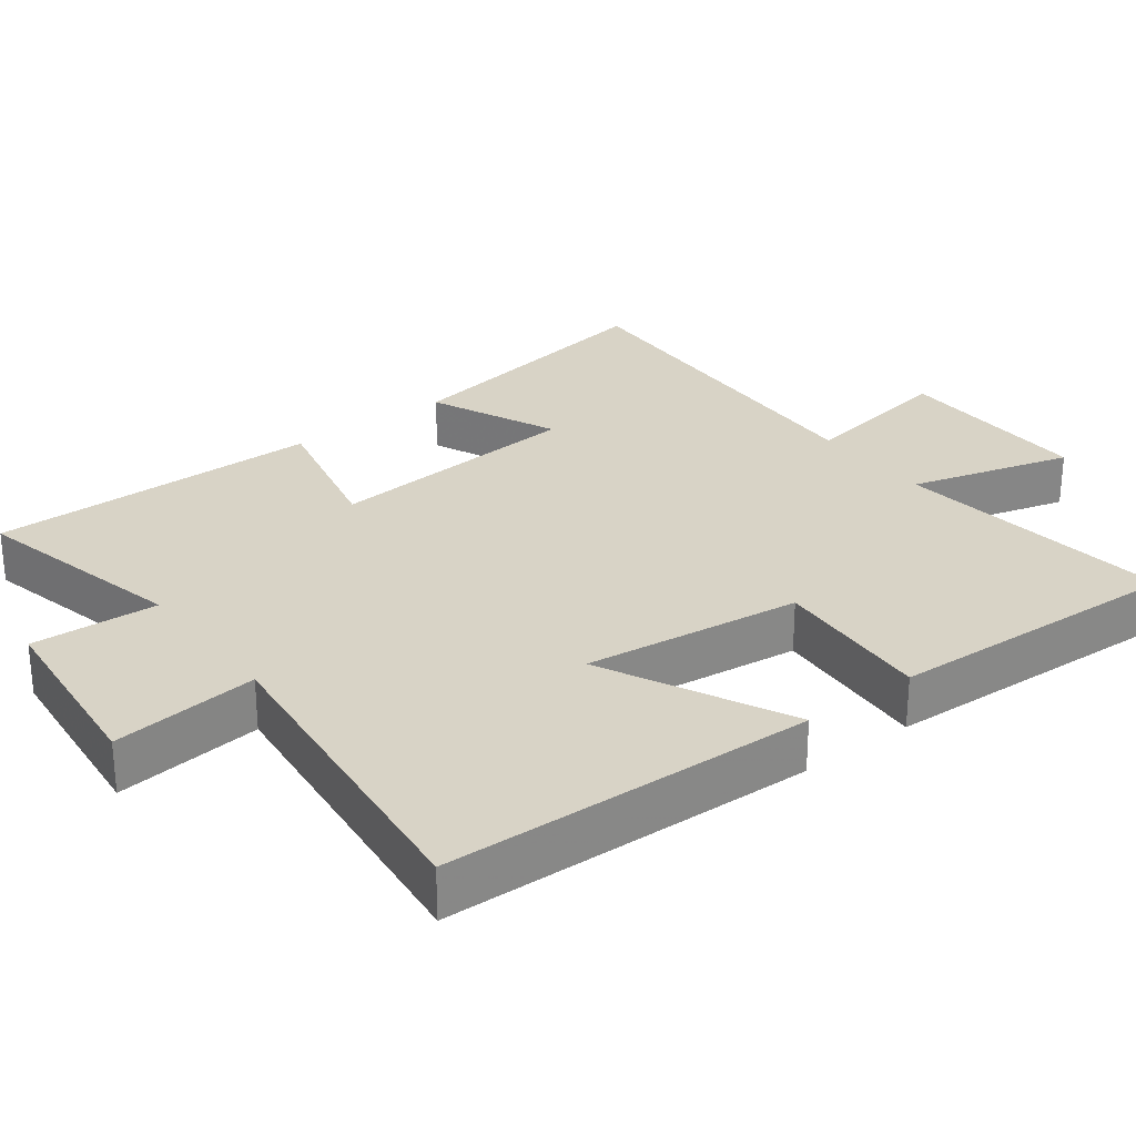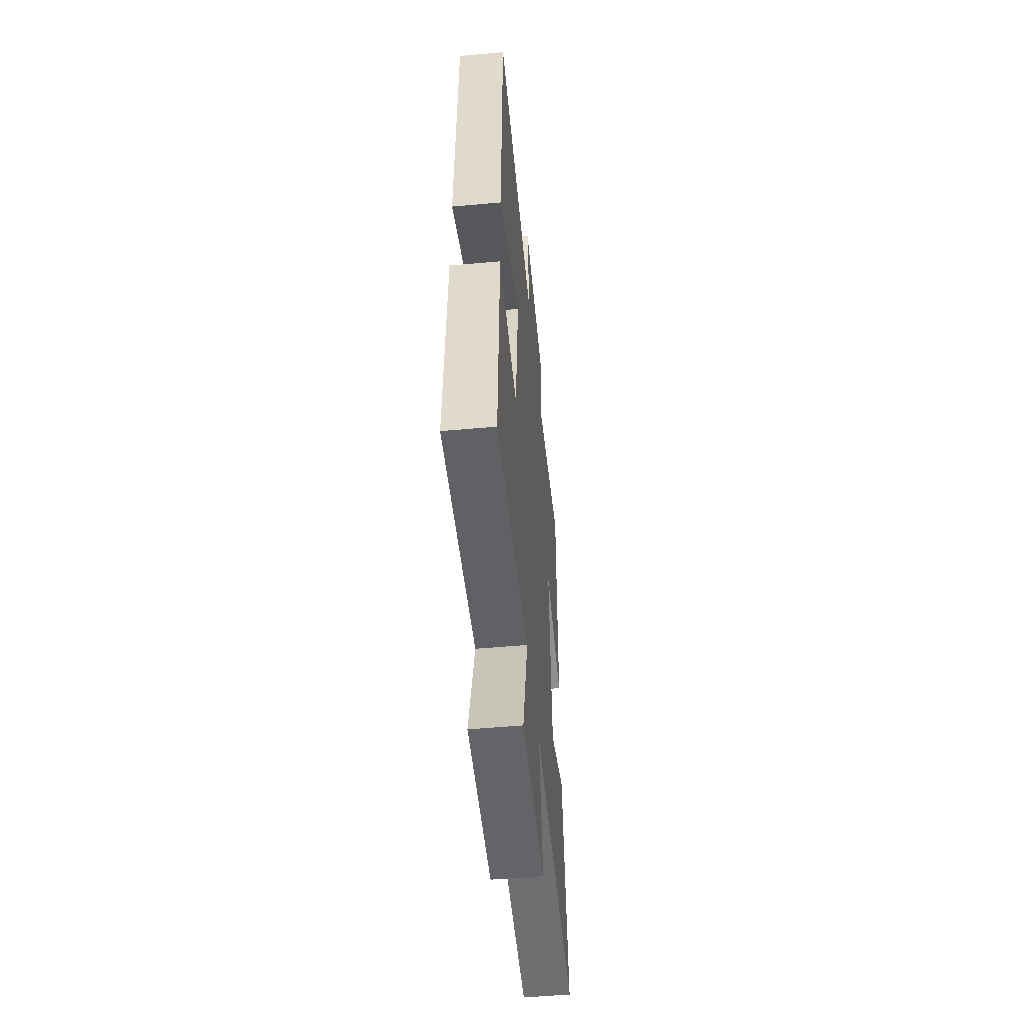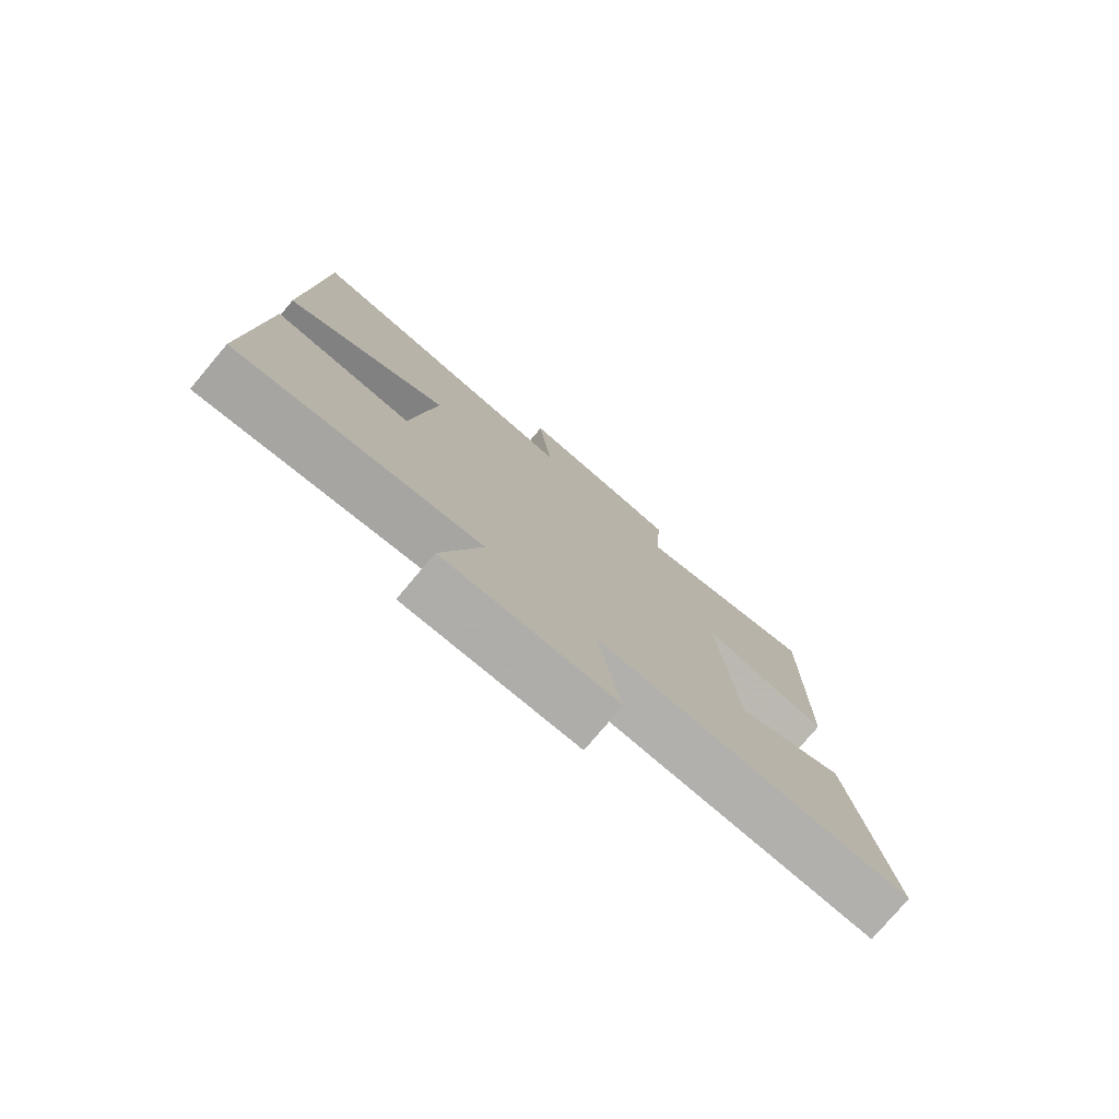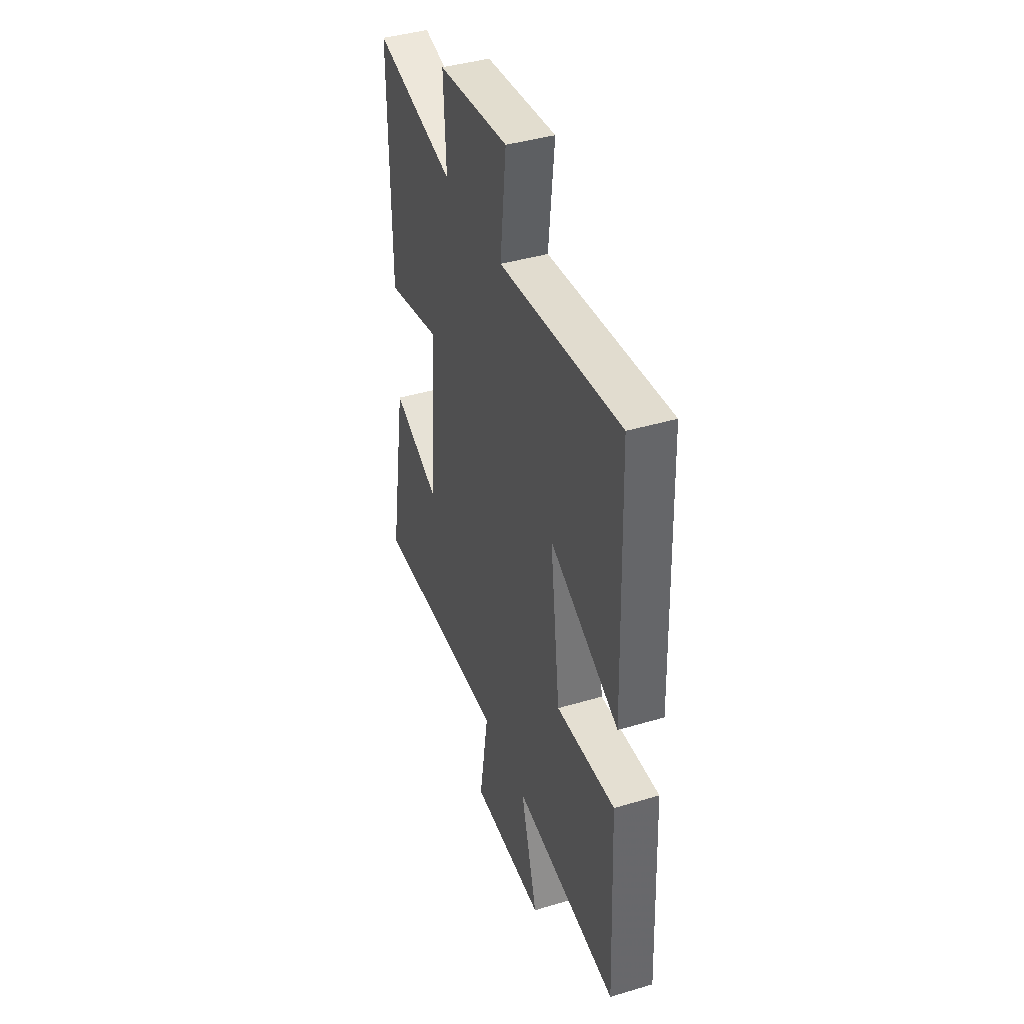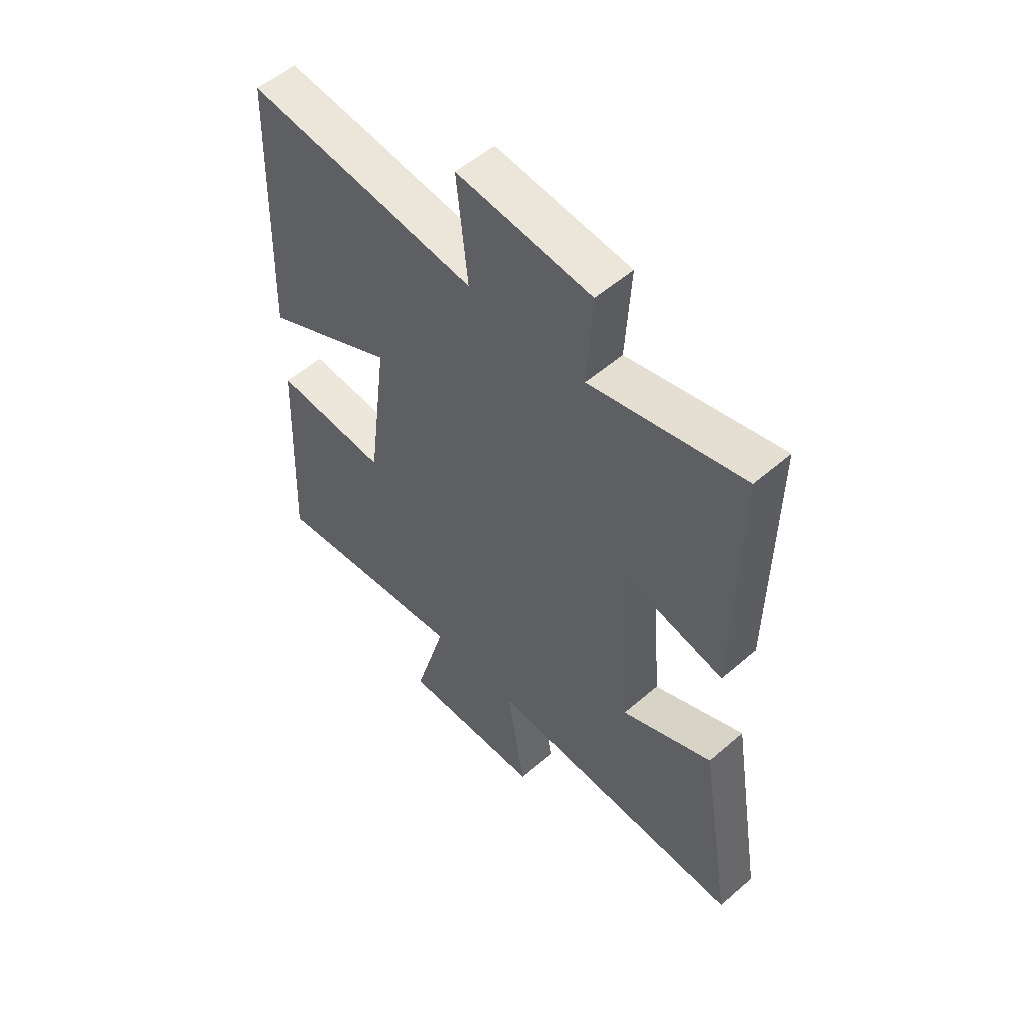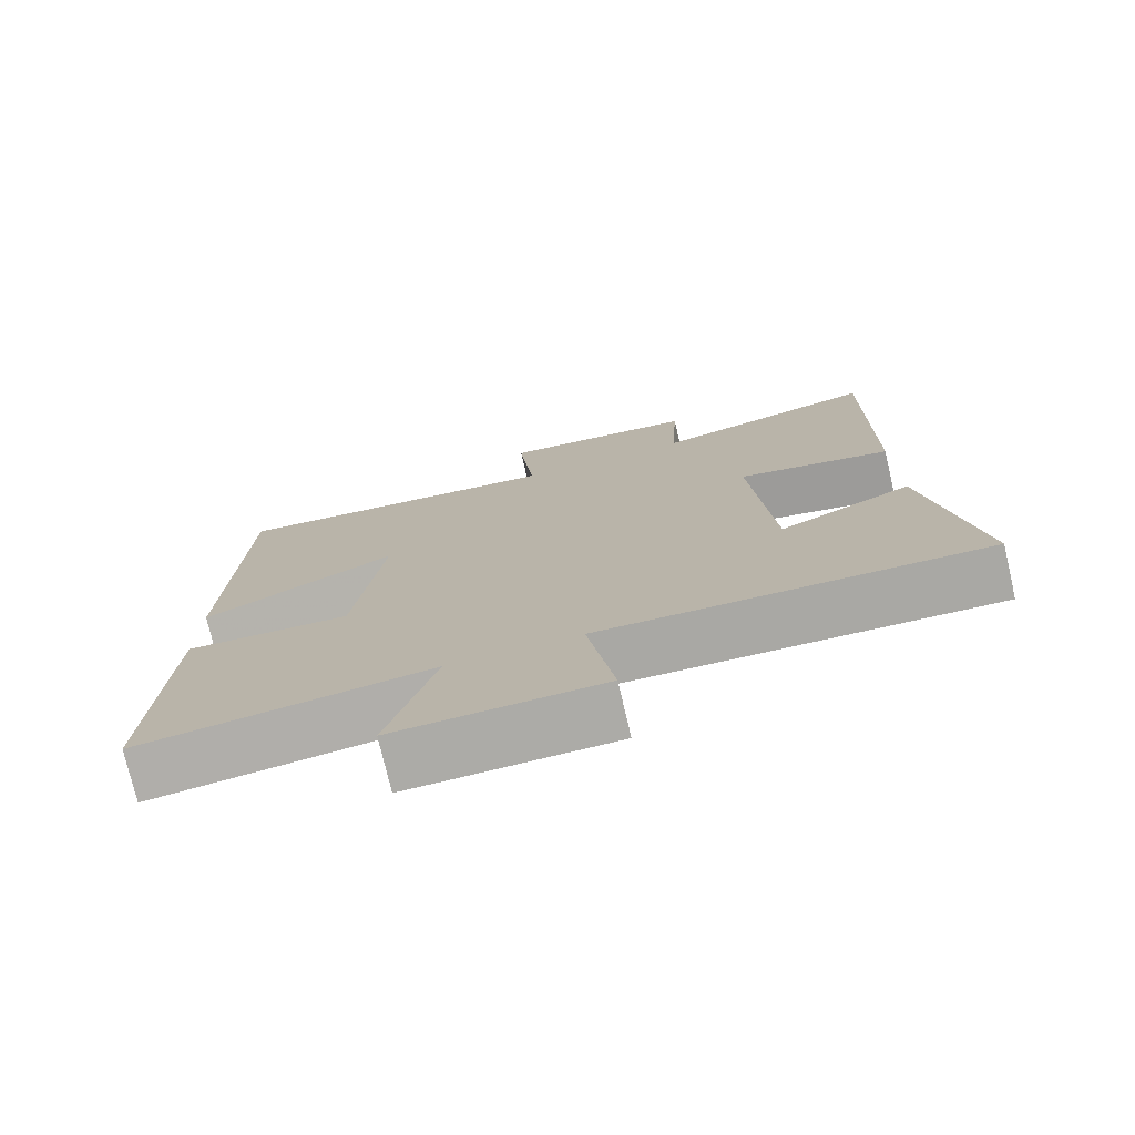
<metadata>
{"format":"obj","ext":"obj","renderer":"f3d","projection":"perspective","resolution":1024,"background":"white","views":[{"elev":28.1,"azim":52.7,"up":"+Y"},{"elev":-52.5,"azim":95.6,"up":"+Z"},{"elev":-77.7,"azim":139.8,"up":"+Z"},{"elev":41.4,"azim":70.1,"up":"+Z"},{"elev":54.0,"azim":-132.6,"up":"+Z"},{"elev":-75.8,"azim":-166.8,"up":"+Z"}]}
</metadata>
<code>
v -0.505 0.07 0.57
v -0.205 0.07 0.5
v -0.215 0.07 0.677
v 0.049 0.07 0.705
v 0.027 0.07 0.5
v 0.483 0.07 0.552
v 0.5 0.07 0.034
v 0.239 0.07 0.161
v 0.277 0.07 -0.143
v 0.5 0.07 -0.128
v 0.519 0.07 -0.547
v 0.125 0.07 -0.5
v 0.189 0.07 -0.726
v -0.089 0.07 -0.72
v -0.053 0.07 -0.5
v -0.565 0.07 -0.519
v -0.5 0.07 -0.13
v -0.322 0.07 -0.209
v -0.294 0.07 0.151
v -0.5 0.07 0.104
v -0.505 0 0.57
v -0.205 0 0.5
v -0.215 0 0.677
v 0.049 0 0.705
v 0.027 0 0.5
v 0.483 0 0.552
v 0.5 0 0.034
v 0.239 0 0.161
v 0.277 0 -0.143
v 0.5 0 -0.128
v 0.519 0 -0.547
v 0.125 0 -0.5
v 0.189 0 -0.726
v -0.089 0 -0.72
v -0.053 0 -0.5
v -0.565 0 -0.519
v -0.5 0 -0.13
v -0.322 0 -0.209
v -0.294 0 0.151
v -0.5 0 0.104
f 19 20 1 2
f 18 19 2
f 15 16 17 18
f 15 18 2
f 12 13 14 15
f 12 15 2 3
f 9 10 11 12
f 8 9 12 3
f 5 6 7 8
f 5 8 3
f 3 4 5
f 22 21 40 39
f 22 39 38
f 38 37 36 35
f 22 38 35
f 35 34 33 32
f 23 22 35 32
f 32 31 30 29
f 23 32 29 28
f 28 27 26 25
f 23 28 25
f 25 24 23
f 1 21 22 2
f 2 22 23 3
f 3 23 24 4
f 4 24 25 5
f 5 25 26 6
f 6 26 27 7
f 7 27 28 8
f 8 28 29 9
f 9 29 30 10
f 10 30 31 11
f 11 31 32 12
f 12 32 33 13
f 13 33 34 14
f 14 34 35 15
f 15 35 36 16
f 16 36 37 17
f 17 37 38 18
f 18 38 39 19
f 19 39 40 20
f 20 40 21 1

</code>
